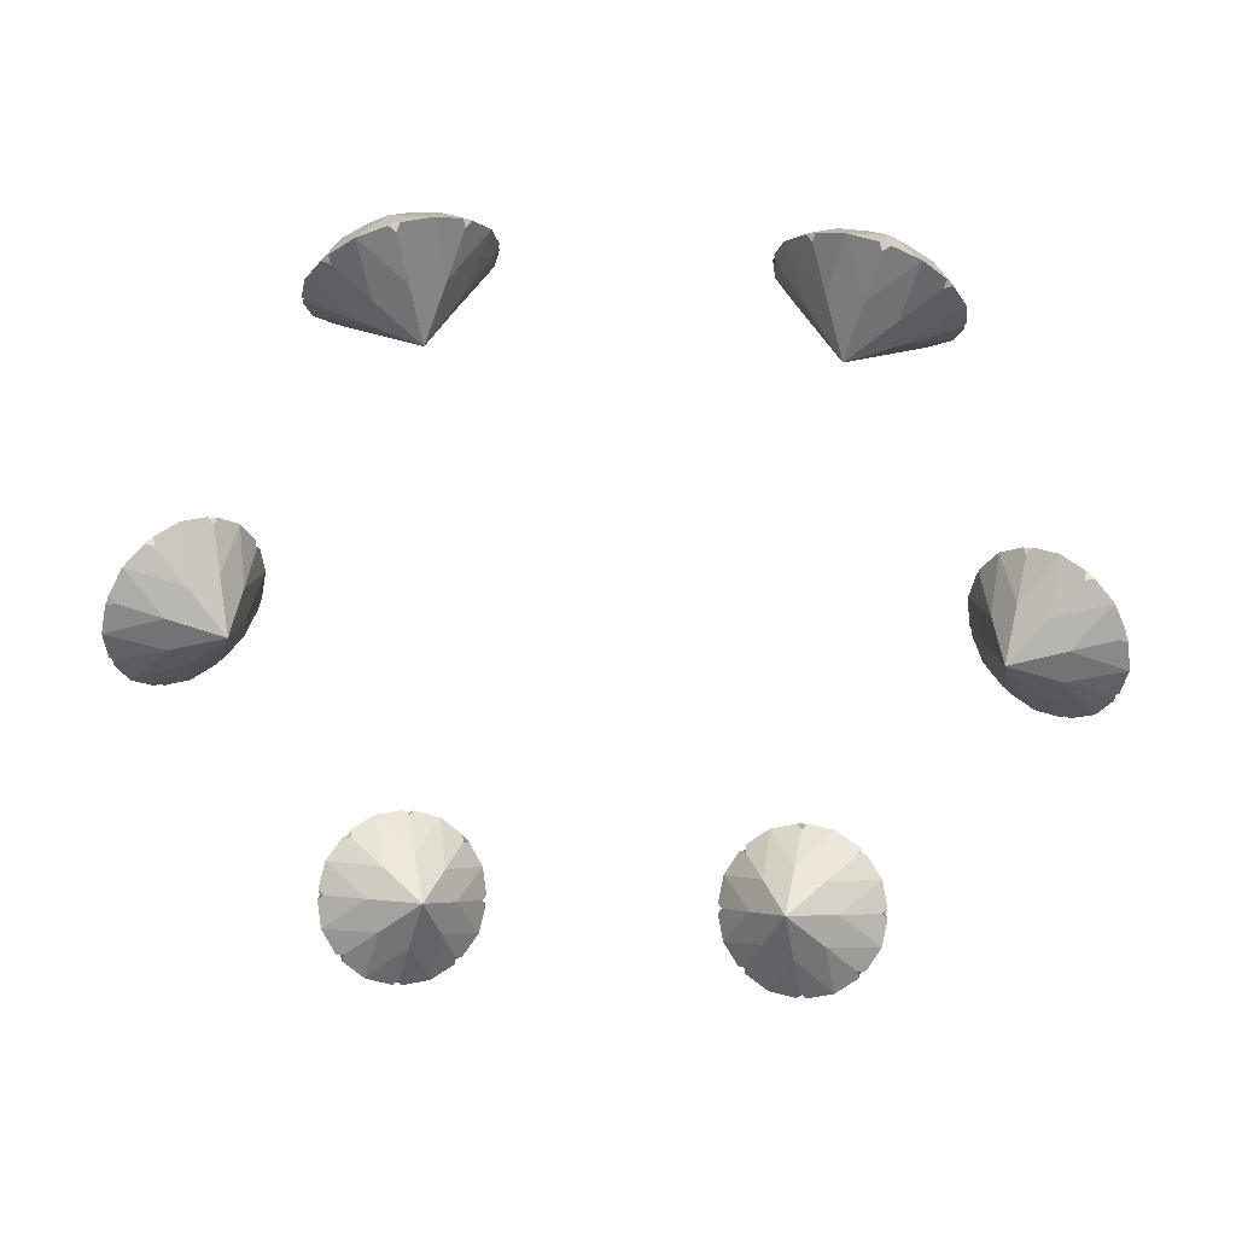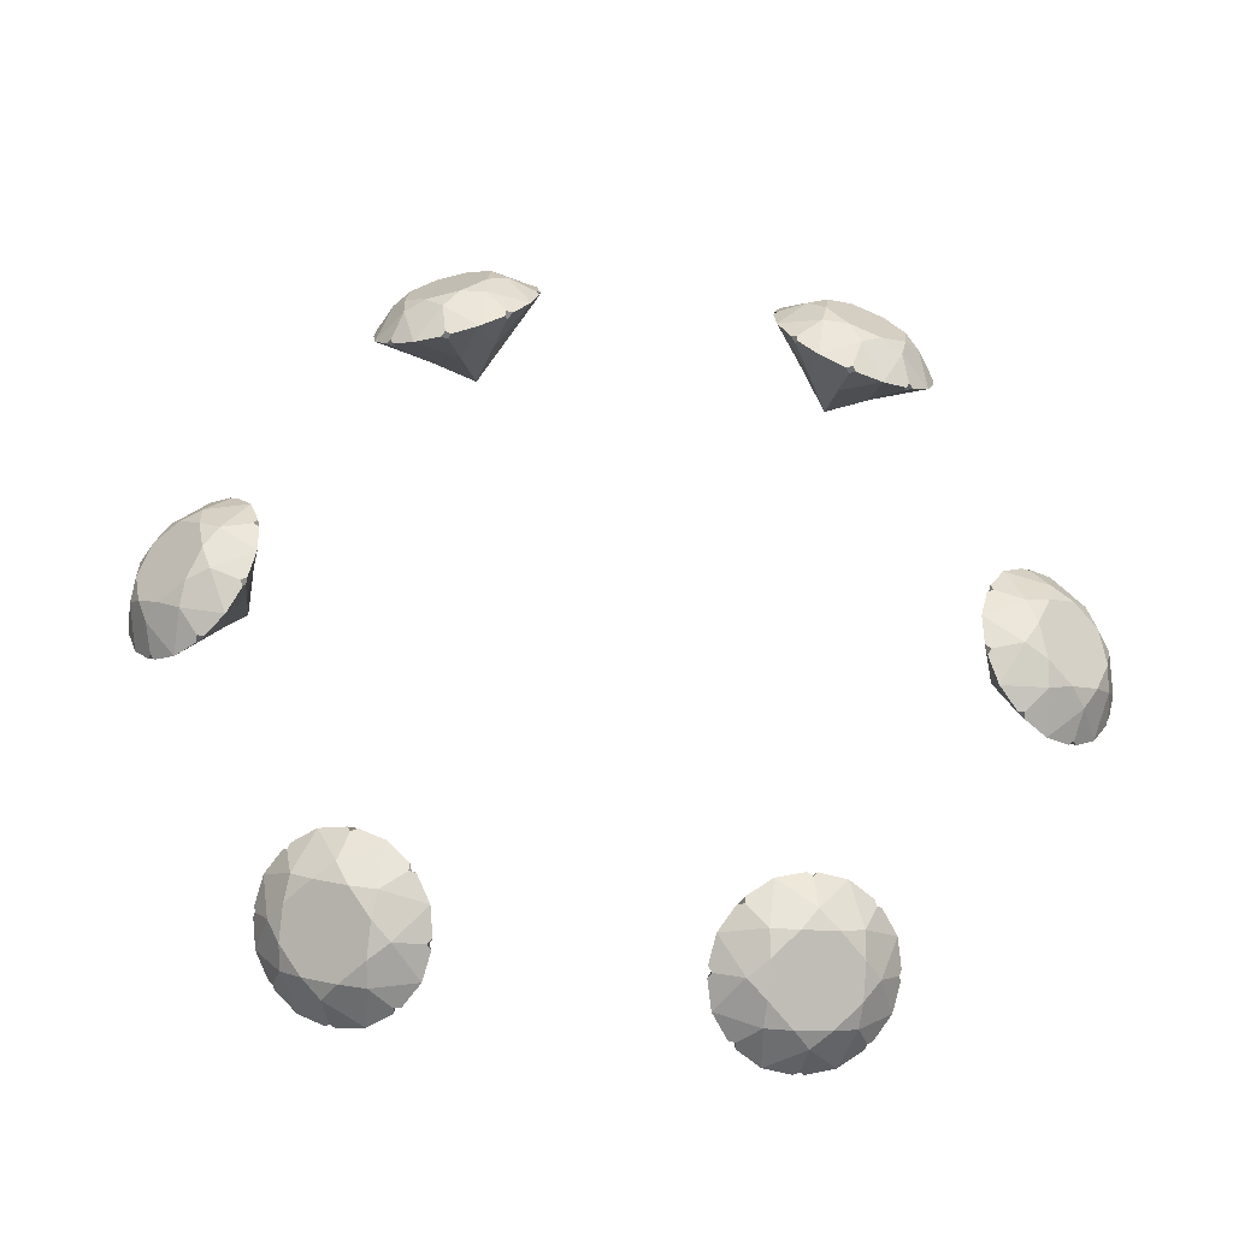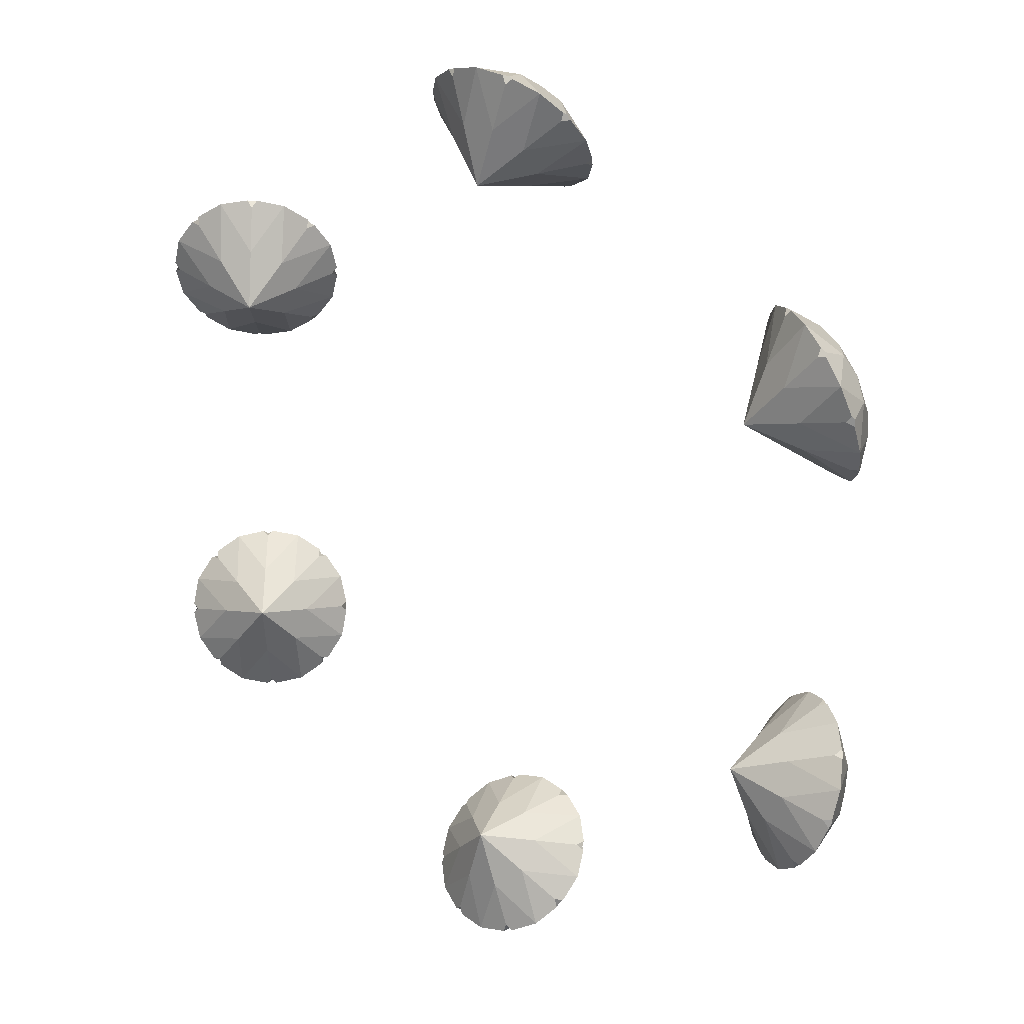
<metadata>
{"format":"obj","ext":"obj","renderer":"f3d","projection":"perspective","resolution":1024,"background":"white","views":[{"elev":-55.9,"azim":87.5,"up":"+Y"},{"elev":56.2,"azim":156.3,"up":"+Y"},{"elev":21.7,"azim":37.0,"up":"+Z"}]}
</metadata>
<code>
g default
v -7.374 0.892 -2.988
v -7.129 0.6018 -4.114
v -6.277 0.892 -4.889
v -5.318 1.593 -4.86
v -4.813 2.293 -4.044
v -5.059 2.583 -2.919
v -5.911 2.293 -2.143
v -6.87 1.593 -2.172
v -5.393 0.6163 -3.111
v -6.544 2.172 -2.644
v -6.775 1.288 -4.378
v -7.063 1.643 -3.413
v -5.468 2.539 -3.623
v -5.987 2.009 -4.392
v -7.085 1.654 -2.957
v -6.799 2.009 -2.986
v -6.297 2.376 -2.971
v -6.935 1.491 -4.001
v -7.181 1.288 -3.675
v -6.489 1.643 -4.407
v -6.105 1.654 -4.654
v -5.723 2.376 -3.965
v -5.564 2.172 -4.342
v -5.874 2.539 -2.92
v -5.852 2.528 -3.376
v -6.33 0.9246 -2.797
v -6.402 0.6478 -3.34
v -6.095 0.6478 -3.871
v -5.589 0.9246 -4.08
v -5.18 1.316 -3.844
v -5.108 1.593 -3.301
v -5.415 1.593 -2.77
v -5.921 1.316 -2.561
v -6.341 1.873 -2.123
v -6.483 1.915 -2.065
v -6.434 2.002 -2.135
v -6.339 2.02 -2.06
v -7.075 1.17 -2.547
v -7.232 1.165 -2.576
v -7.189 1.28 -2.571
v -7.156 1.27 -2.453
v -4.881 2.371 -3.452
v -4.935 2.513 -3.5
v -5.011 1.873 -4.427
v -4.837 2.476 -3.563
v -4.956 2.02 -4.457
v -5.068 2.002 -4.501
v -5.745 1.17 -4.851
v -5.031 1.915 -4.579
v -5.705 1.27 -4.968
v -5.823 1.28 -4.937
v -6.654 0.6728 -4.476
v -5.848 1.165 -4.972
v -6.682 0.7095 -4.629
v -6.756 0.7688 -4.552
v -7.205 0.6728 -3.522
v -6.809 0.6659 -4.512
v -7.314 0.6659 -3.638
v -7.322 0.7688 -3.572
v -7.351 0.7095 -3.469
v -4.874 2.519 -3.395
v -5.378 2.519 -2.52
v -5.432 2.371 -2.498
v -5.506 2.476 -2.404
v -5.501 2.513 -2.52
v -6.406 2.009 -3.666
g Mesh
f 66 22 14
f 22 25 13
f 22 23 14
f 23 22 13 5
f 61 42 45 43
f 30 5 31 9
f 21 20 14
f 23 4 21 14
f 47 46 44 49
f 29 4 30 9
f 18 20 11
f 11 20 21 3
f 51 50 48 53
f 28 3 29 9
f 18 19 12
f 19 18 11 2
f 55 54 52 57
f 27 2 28 9
f 15 16 12
f 19 1 15 12
f 59 58 56 60
f 26 1 27 9
f 17 16 10
f 10 16 15 8
f 33 8 26 9
f 40 39 38 41
f 24 25 17
f 13 25 24 6
f 65 64 63 62
f 31 6 32 9
f 10 7 24 17
f 36 35 34 37
f 32 7 33 9
f 10 36 37 7
f 35 36 10 8
f 8 33 34 35
f 33 7 37 34
f 15 40 41 8
f 39 40 15 1
f 1 26 38 39
f 26 8 41 38
f 19 59 60 1
f 58 59 19 2
f 2 27 56 58
f 27 1 60 56
f 11 55 57 2
f 54 55 11 3
f 3 28 52 54
f 28 2 57 52
f 21 51 53 3
f 50 51 21 4
f 4 29 48 50
f 29 3 53 48
f 23 47 49 4
f 46 47 23 5
f 5 30 44 46
f 30 4 49 44
f 13 43 45 5
f 61 43 13 6
f 6 31 42 61
f 31 5 45 42
f 24 65 62 6
f 64 65 24 7
f 7 32 63 64
f 32 6 62 63
f 18 66 20
f 17 66 16
f 25 66 17
f 25 22 66
f 20 66 14
f 12 66 18
f 16 66 12
g default
v -6.275 0.892 4.892
v -7.127 0.6018 4.117
v -7.373 0.892 2.991
v -6.868 1.593 2.175
v -5.909 2.293 2.146
v -5.057 2.583 2.922
v -4.811 2.293 4.047
v -5.316 1.593 4.864
v -5.391 0.6163 3.115
v -5.562 2.172 4.345
v -7.179 1.288 3.678
v -6.487 1.643 4.41
v -5.872 2.539 2.924
v -6.797 2.009 2.989
v -6.103 1.654 4.657
v -5.985 2.009 4.395
v -5.721 2.376 3.968
v -6.933 1.491 4.005
v -6.773 1.288 4.381
v -7.061 1.643 3.416
v -7.083 1.654 2.96
v -6.296 2.376 2.974
v -6.542 2.172 2.647
v -5.466 2.539 3.627
v -5.85 2.528 3.38
v -5.587 0.9246 4.083
v -6.093 0.6478 3.874
v -6.4 0.6478 3.343
v -6.328 0.9246 2.8
v -5.919 1.316 2.564
v -5.413 1.593 2.773
v -5.106 1.593 3.304
v -5.178 1.316 3.847
v -5.009 1.873 4.43
v -5.03 1.915 4.582
v -5.066 2.002 4.505
v -4.954 2.02 4.46
v -5.743 1.17 4.854
v -5.847 1.165 4.975
v -5.821 1.28 4.94
v -5.703 1.27 4.971
v -5.43 2.371 2.501
v -5.499 2.513 2.524
v -6.339 1.873 2.126
v -5.504 2.476 2.407
v -6.337 2.02 2.063
v -6.432 2.002 2.139
v -7.074 1.17 2.55
v -6.481 1.915 2.068
v -7.155 1.27 2.456
v -7.187 1.28 2.574
v -7.203 0.6728 3.525
v -7.23 1.165 2.579
v -7.349 0.7095 3.472
v -7.32 0.7688 3.575
v -6.652 0.6728 4.479
v -7.312 0.6659 3.641
v -6.807 0.6659 4.515
v -6.754 0.7688 4.555
v -6.68 0.7095 4.632
v -5.377 2.519 2.523
v -4.872 2.519 3.398
v -4.879 2.371 3.455
v -4.835 2.476 3.567
v -4.933 2.513 3.504
v -6.378 2.009 3.715
g Mesh1
f 132 88 80
f 88 91 79
f 88 89 80
f 89 88 79 71
f 127 108 111 109
f 96 71 97 75
f 87 86 80
f 89 70 87 80
f 113 112 110 115
f 95 70 96 75
f 84 86 77
f 77 86 87 69
f 117 116 114 119
f 94 69 95 75
f 84 85 78
f 85 84 77 68
f 121 120 118 123
f 93 68 94 75
f 81 82 78
f 85 67 81 78
f 125 124 122 126
f 92 67 93 75
f 83 82 76
f 76 82 81 74
f 99 74 92 75
f 106 105 104 107
f 90 91 83
f 79 91 90 72
f 131 130 129 128
f 97 72 98 75
f 76 73 90 83
f 102 101 100 103
f 98 73 99 75
f 76 102 103 73
f 101 102 76 74
f 74 99 100 101
f 99 73 103 100
f 81 106 107 74
f 105 106 81 67
f 67 92 104 105
f 92 74 107 104
f 85 125 126 67
f 124 125 85 68
f 68 93 122 124
f 93 67 126 122
f 77 121 123 68
f 120 121 77 69
f 69 94 118 120
f 94 68 123 118
f 87 117 119 69
f 116 117 87 70
f 70 95 114 116
f 95 69 119 114
f 89 113 115 70
f 112 113 89 71
f 71 96 110 112
f 96 70 115 110
f 79 109 111 71
f 127 109 79 72
f 72 97 108 127
f 97 71 111 108
f 90 131 128 72
f 130 131 90 73
f 73 98 129 130
f 98 72 128 129
f 84 132 86
f 83 132 82
f 91 132 83
f 91 88 132
f 86 132 80
f 78 132 84
f 82 132 78
g default
v 1.099 0.892 7.881
v 0.001854 0.6018 8.231
v -1.096 0.892 7.881
v -1.55 1.593 7.036
v -1.096 2.293 6.191
v 0.001854 2.583 5.841
v 1.099 2.293 6.191
v 1.554 1.593 7.036
v 0.001854 0.6163 6.226
v 0.982 2.172 6.989
v -0.4041 1.288 8.056
v 0.576 1.643 7.823
v -0.4041 2.539 6.547
v -0.8101 2.009 7.381
v 0.982 1.654 7.614
v 0.8138 2.009 7.381
v 0.576 2.376 6.939
v 0.001855 1.491 8.006
v 0.4078 1.288 8.056
v -0.5723 1.643 7.823
v -0.9783 1.654 7.614
v -0.5723 2.376 6.939
v -0.9783 2.172 6.989
v 0.4078 2.539 6.547
v 0.001854 2.528 6.756
v 0.7423 0.9246 6.88
v 0.3086 0.6478 7.214
v -0.3049 0.6478 7.214
v -0.7386 0.9246 6.88
v -0.7386 1.316 6.408
v -0.3049 1.593 6.074
v 0.3086 1.593 6.074
v 0.7423 1.316 6.408
v 1.332 1.873 6.553
v 1.454 1.915 6.647
v 1.368 2.002 6.64
v 1.385 2.02 6.52
v 1.332 1.17 7.401
v 1.385 1.165 7.551
v 1.368 1.28 7.511
v 1.454 1.27 7.424
v -0.5491 2.371 5.953
v -0.564 2.513 6.024
v -1.328 1.873 6.553
v -0.6677 2.476 5.97
v -1.382 2.02 6.52
v -1.364 2.002 6.64
v -1.328 1.17 7.401
v -1.45 1.915 6.647
v -1.45 1.27 7.424
v -1.364 1.28 7.511
v -0.5491 0.6728 8.001
v -1.382 1.165 7.551
v -0.6677 0.7095 8.101
v -0.564 0.7688 8.127
v 0.5528 0.6728 8.001
v -0.5031 0.6659 8.153
v 0.5068 0.6659 8.153
v 0.5677 0.7688 8.127
v 0.6714 0.7095 8.101
v -0.5031 2.519 5.918
v 0.5068 2.519 5.918
v 0.5528 2.371 5.953
v 0.6714 2.476 5.97
v 0.5677 2.513 6.024
v 0.02799 2.009 7.381
g Mesh2
f 198 154 146
f 154 157 145
f 154 155 146
f 155 154 145 137
f 193 174 177 175
f 162 137 163 141
f 153 152 146
f 155 136 153 146
f 179 178 176 181
f 161 136 162 141
f 150 152 143
f 143 152 153 135
f 183 182 180 185
f 160 135 161 141
f 150 151 144
f 151 150 143 134
f 187 186 184 189
f 159 134 160 141
f 147 148 144
f 151 133 147 144
f 191 190 188 192
f 158 133 159 141
f 149 148 142
f 142 148 147 140
f 165 140 158 141
f 172 171 170 173
f 156 157 149
f 145 157 156 138
f 197 196 195 194
f 163 138 164 141
f 142 139 156 149
f 168 167 166 169
f 164 139 165 141
f 142 168 169 139
f 167 168 142 140
f 140 165 166 167
f 165 139 169 166
f 147 172 173 140
f 171 172 147 133
f 133 158 170 171
f 158 140 173 170
f 151 191 192 133
f 190 191 151 134
f 134 159 188 190
f 159 133 192 188
f 143 187 189 134
f 186 187 143 135
f 135 160 184 186
f 160 134 189 184
f 153 183 185 135
f 182 183 153 136
f 136 161 180 182
f 161 135 185 180
f 155 179 181 136
f 178 179 155 137
f 137 162 176 178
f 162 136 181 176
f 145 175 177 137
f 193 175 145 138
f 138 163 174 193
f 163 137 177 174
f 156 197 194 138
f 196 197 156 139
f 139 164 195 196
f 164 138 194 195
f 150 198 152
f 149 198 148
f 157 198 149
f 157 154 198
f 152 198 146
f 144 198 150
f 148 198 144
g default
v 7.374 0.892 2.988
v 7.129 0.6018 4.114
v 6.277 0.892 4.889
v 5.318 1.593 4.86
v 4.813 2.293 4.044
v 5.059 2.583 2.919
v 5.911 2.293 2.143
v 6.87 1.593 2.172
v 5.393 0.6163 3.111
v 6.544 2.172 2.644
v 6.775 1.288 4.378
v 7.063 1.643 3.413
v 5.468 2.539 3.623
v 5.987 2.009 4.392
v 7.085 1.654 2.957
v 6.799 2.009 2.986
v 6.297 2.376 2.971
v 6.935 1.491 4.001
v 7.181 1.288 3.675
v 6.489 1.643 4.407
v 6.105 1.654 4.654
v 5.723 2.376 3.965
v 5.564 2.172 4.342
v 5.874 2.539 2.92
v 5.852 2.528 3.376
v 6.33 0.9246 2.797
v 6.402 0.6478 3.34
v 6.095 0.6478 3.871
v 5.589 0.9246 4.08
v 5.18 1.316 3.844
v 5.108 1.593 3.301
v 5.415 1.593 2.77
v 5.921 1.316 2.561
v 6.341 1.873 2.123
v 6.483 1.915 2.065
v 6.434 2.002 2.135
v 6.339 2.02 2.06
v 7.075 1.17 2.547
v 7.232 1.165 2.576
v 7.189 1.28 2.571
v 7.156 1.27 2.453
v 4.881 2.371 3.452
v 4.935 2.513 3.5
v 5.011 1.873 4.427
v 4.837 2.476 3.563
v 4.956 2.02 4.457
v 5.068 2.002 4.501
v 5.745 1.17 4.851
v 5.031 1.915 4.579
v 5.705 1.27 4.968
v 5.823 1.28 4.937
v 6.654 0.6728 4.476
v 5.848 1.165 4.972
v 6.682 0.7095 4.629
v 6.756 0.7688 4.552
v 7.205 0.6728 3.522
v 6.809 0.6659 4.512
v 7.314 0.6659 3.638
v 7.322 0.7688 3.572
v 7.351 0.7095 3.469
v 4.874 2.519 3.395
v 5.378 2.519 2.52
v 5.432 2.371 2.498
v 5.506 2.476 2.404
v 5.501 2.513 2.52
v 6.406 2.009 3.666
g Mesh3
f 264 220 212
f 220 223 211
f 220 221 212
f 221 220 211 203
f 259 240 243 241
f 228 203 229 207
f 219 218 212
f 221 202 219 212
f 245 244 242 247
f 227 202 228 207
f 216 218 209
f 209 218 219 201
f 249 248 246 251
f 226 201 227 207
f 216 217 210
f 217 216 209 200
f 253 252 250 255
f 225 200 226 207
f 213 214 210
f 217 199 213 210
f 257 256 254 258
f 224 199 225 207
f 215 214 208
f 208 214 213 206
f 231 206 224 207
f 238 237 236 239
f 222 223 215
f 211 223 222 204
f 263 262 261 260
f 229 204 230 207
f 208 205 222 215
f 234 233 232 235
f 230 205 231 207
f 208 234 235 205
f 233 234 208 206
f 206 231 232 233
f 231 205 235 232
f 213 238 239 206
f 237 238 213 199
f 199 224 236 237
f 224 206 239 236
f 217 257 258 199
f 256 257 217 200
f 200 225 254 256
f 225 199 258 254
f 209 253 255 200
f 252 253 209 201
f 201 226 250 252
f 226 200 255 250
f 219 249 251 201
f 248 249 219 202
f 202 227 246 248
f 227 201 251 246
f 221 245 247 202
f 244 245 221 203
f 203 228 242 244
f 228 202 247 242
f 211 241 243 203
f 259 241 211 204
f 204 229 240 259
f 229 203 243 240
f 222 263 260 204
f 262 263 222 205
f 205 230 261 262
f 230 204 260 261
f 216 264 218
f 215 264 214
f 223 264 215
f 223 220 264
f 218 264 212
f 210 264 216
f 214 264 210
g default
v 6.275 0.892 -4.892
v 7.127 0.6018 -4.117
v 7.373 0.892 -2.991
v 6.868 1.593 -2.175
v 5.909 2.293 -2.146
v 5.057 2.583 -2.922
v 4.811 2.293 -4.047
v 5.316 1.593 -4.864
v 5.391 0.6163 -3.115
v 5.562 2.172 -4.345
v 7.179 1.288 -3.678
v 6.487 1.643 -4.41
v 5.872 2.539 -2.924
v 6.797 2.009 -2.989
v 6.103 1.654 -4.657
v 5.985 2.009 -4.395
v 5.721 2.376 -3.968
v 6.933 1.491 -4.005
v 6.773 1.288 -4.381
v 7.061 1.643 -3.416
v 7.083 1.654 -2.96
v 6.296 2.376 -2.974
v 6.542 2.172 -2.647
v 5.466 2.539 -3.627
v 5.85 2.528 -3.38
v 5.587 0.9246 -4.083
v 6.093 0.6478 -3.874
v 6.4 0.6478 -3.343
v 6.328 0.9246 -2.8
v 5.919 1.316 -2.564
v 5.413 1.593 -2.773
v 5.106 1.593 -3.304
v 5.178 1.316 -3.847
v 5.009 1.873 -4.43
v 5.03 1.915 -4.582
v 5.066 2.002 -4.505
v 4.954 2.02 -4.46
v 5.743 1.17 -4.854
v 5.847 1.165 -4.975
v 5.821 1.28 -4.94
v 5.703 1.27 -4.971
v 5.43 2.371 -2.501
v 5.499 2.513 -2.524
v 6.339 1.873 -2.126
v 5.504 2.476 -2.407
v 6.337 2.02 -2.063
v 6.432 2.002 -2.139
v 7.074 1.17 -2.55
v 6.481 1.915 -2.068
v 7.155 1.27 -2.456
v 7.187 1.28 -2.574
v 7.203 0.6728 -3.525
v 7.23 1.165 -2.579
v 7.349 0.7095 -3.472
v 7.32 0.7688 -3.575
v 6.652 0.6728 -4.479
v 7.312 0.6659 -3.641
v 6.807 0.6659 -4.515
v 6.754 0.7688 -4.555
v 6.68 0.7095 -4.632
v 5.377 2.519 -2.523
v 4.872 2.519 -3.398
v 4.879 2.371 -3.455
v 4.835 2.476 -3.567
v 4.933 2.513 -3.504
v 6.378 2.009 -3.715
g Mesh4
f 330 286 278
f 286 289 277
f 286 287 278
f 287 286 277 269
f 325 306 309 307
f 294 269 295 273
f 285 284 278
f 287 268 285 278
f 311 310 308 313
f 293 268 294 273
f 282 284 275
f 275 284 285 267
f 315 314 312 317
f 292 267 293 273
f 282 283 276
f 283 282 275 266
f 319 318 316 321
f 291 266 292 273
f 279 280 276
f 283 265 279 276
f 323 322 320 324
f 290 265 291 273
f 281 280 274
f 274 280 279 272
f 297 272 290 273
f 304 303 302 305
f 288 289 281
f 277 289 288 270
f 329 328 327 326
f 295 270 296 273
f 274 271 288 281
f 300 299 298 301
f 296 271 297 273
f 274 300 301 271
f 299 300 274 272
f 272 297 298 299
f 297 271 301 298
f 279 304 305 272
f 303 304 279 265
f 265 290 302 303
f 290 272 305 302
f 283 323 324 265
f 322 323 283 266
f 266 291 320 322
f 291 265 324 320
f 275 319 321 266
f 318 319 275 267
f 267 292 316 318
f 292 266 321 316
f 285 315 317 267
f 314 315 285 268
f 268 293 312 314
f 293 267 317 312
f 287 311 313 268
f 310 311 287 269
f 269 294 308 310
f 294 268 313 308
f 277 307 309 269
f 325 307 277 270
f 270 295 306 325
f 295 269 309 306
f 288 329 326 270
f 328 329 288 271
f 271 296 327 328
f 296 270 326 327
f 282 330 284
f 281 330 280
f 289 330 281
f 289 286 330
f 284 330 278
f 276 330 282
f 280 330 276
g default
v -1.099 0.892 -7.881
v -0.001854 0.6018 -8.231
v 1.096 0.892 -7.881
v 1.55 1.593 -7.036
v 1.096 2.293 -6.191
v -0.001854 2.583 -5.841
v -1.099 2.293 -6.191
v -1.554 1.593 -7.036
v -0.001854 0.6163 -6.226
v -0.982 2.172 -6.989
v 0.4041 1.288 -8.056
v -0.576 1.643 -7.823
v 0.4041 2.539 -6.547
v 0.8101 2.009 -7.381
v -0.982 1.654 -7.614
v -0.8138 2.009 -7.381
v -0.576 2.376 -6.939
v -0.001855 1.491 -8.006
v -0.4078 1.288 -8.056
v 0.5723 1.643 -7.823
v 0.9783 1.654 -7.614
v 0.5723 2.376 -6.939
v 0.9783 2.172 -6.989
v -0.4078 2.539 -6.547
v -0.001854 2.528 -6.756
v -0.7423 0.9246 -6.88
v -0.3086 0.6478 -7.214
v 0.3049 0.6478 -7.214
v 0.7386 0.9246 -6.88
v 0.7386 1.316 -6.408
v 0.3049 1.593 -6.074
v -0.3086 1.593 -6.074
v -0.7423 1.316 -6.408
v -1.332 1.873 -6.553
v -1.454 1.915 -6.647
v -1.368 2.002 -6.64
v -1.385 2.02 -6.52
v -1.332 1.17 -7.401
v -1.385 1.165 -7.551
v -1.368 1.28 -7.511
v -1.454 1.27 -7.424
v 0.5491 2.371 -5.953
v 0.564 2.513 -6.024
v 1.328 1.873 -6.553
v 0.6677 2.476 -5.97
v 1.382 2.02 -6.52
v 1.364 2.002 -6.64
v 1.328 1.17 -7.401
v 1.45 1.915 -6.647
v 1.45 1.27 -7.424
v 1.364 1.28 -7.511
v 0.5491 0.6728 -8.001
v 1.382 1.165 -7.551
v 0.6677 0.7095 -8.101
v 0.564 0.7688 -8.127
v -0.5528 0.6728 -8.001
v 0.5031 0.6659 -8.153
v -0.5068 0.6659 -8.153
v -0.5677 0.7688 -8.127
v -0.6714 0.7095 -8.101
v 0.5031 2.519 -5.918
v -0.5068 2.519 -5.918
v -0.5528 2.371 -5.953
v -0.6714 2.476 -5.97
v -0.5677 2.513 -6.024
v -0.02799 2.009 -7.381
g Mesh5
f 396 352 344
f 352 355 343
f 352 353 344
f 353 352 343 335
f 391 372 375 373
f 360 335 361 339
f 351 350 344
f 353 334 351 344
f 377 376 374 379
f 359 334 360 339
f 348 350 341
f 341 350 351 333
f 381 380 378 383
f 358 333 359 339
f 348 349 342
f 349 348 341 332
f 385 384 382 387
f 357 332 358 339
f 345 346 342
f 349 331 345 342
f 389 388 386 390
f 356 331 357 339
f 347 346 340
f 340 346 345 338
f 363 338 356 339
f 370 369 368 371
f 354 355 347
f 343 355 354 336
f 395 394 393 392
f 361 336 362 339
f 340 337 354 347
f 366 365 364 367
f 362 337 363 339
f 340 366 367 337
f 365 366 340 338
f 338 363 364 365
f 363 337 367 364
f 345 370 371 338
f 369 370 345 331
f 331 356 368 369
f 356 338 371 368
f 349 389 390 331
f 388 389 349 332
f 332 357 386 388
f 357 331 390 386
f 341 385 387 332
f 384 385 341 333
f 333 358 382 384
f 358 332 387 382
f 351 381 383 333
f 380 381 351 334
f 334 359 378 380
f 359 333 383 378
f 353 377 379 334
f 376 377 353 335
f 335 360 374 376
f 360 334 379 374
f 343 373 375 335
f 391 373 343 336
f 336 361 372 391
f 361 335 375 372
f 354 395 392 336
f 394 395 354 337
f 337 362 393 394
f 362 336 392 393
f 348 396 350
f 347 396 346
f 355 396 347
f 355 352 396
f 350 396 344
f 342 396 348
f 346 396 342

</code>
